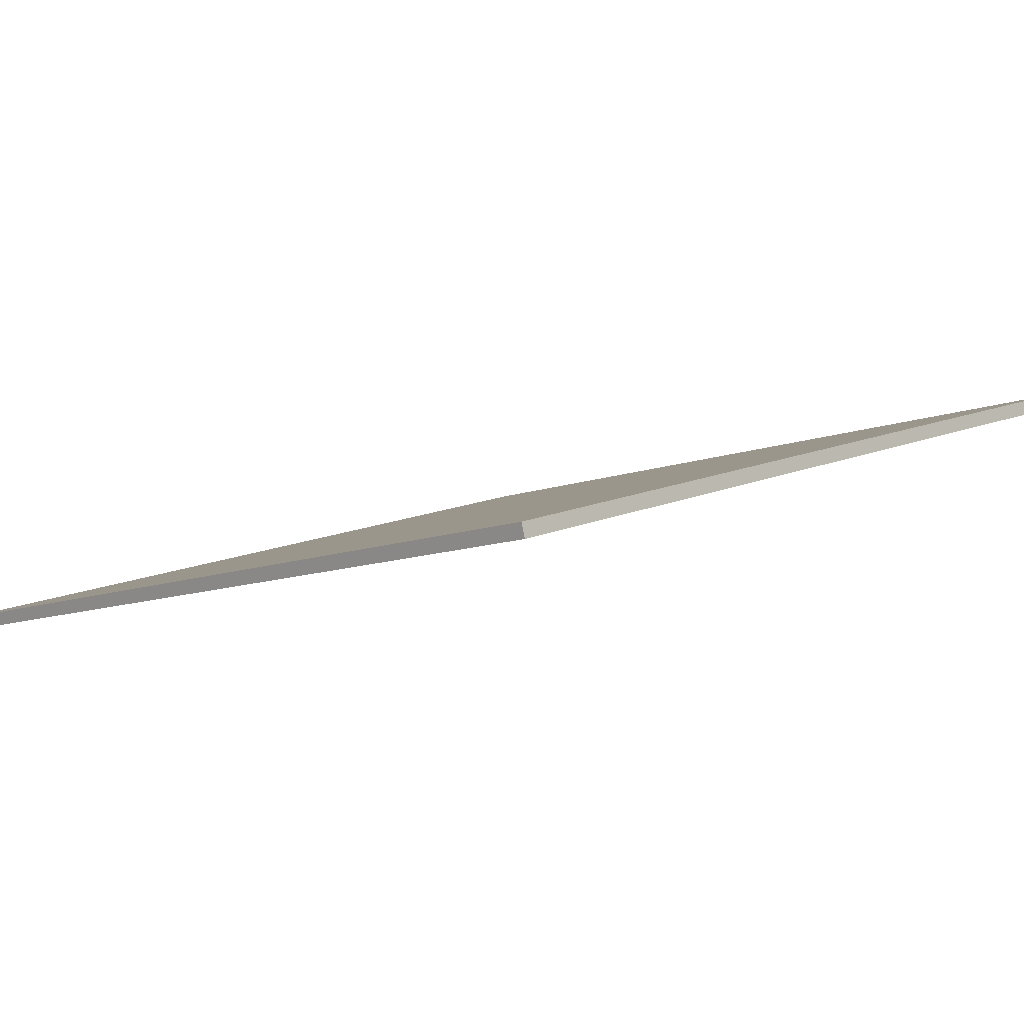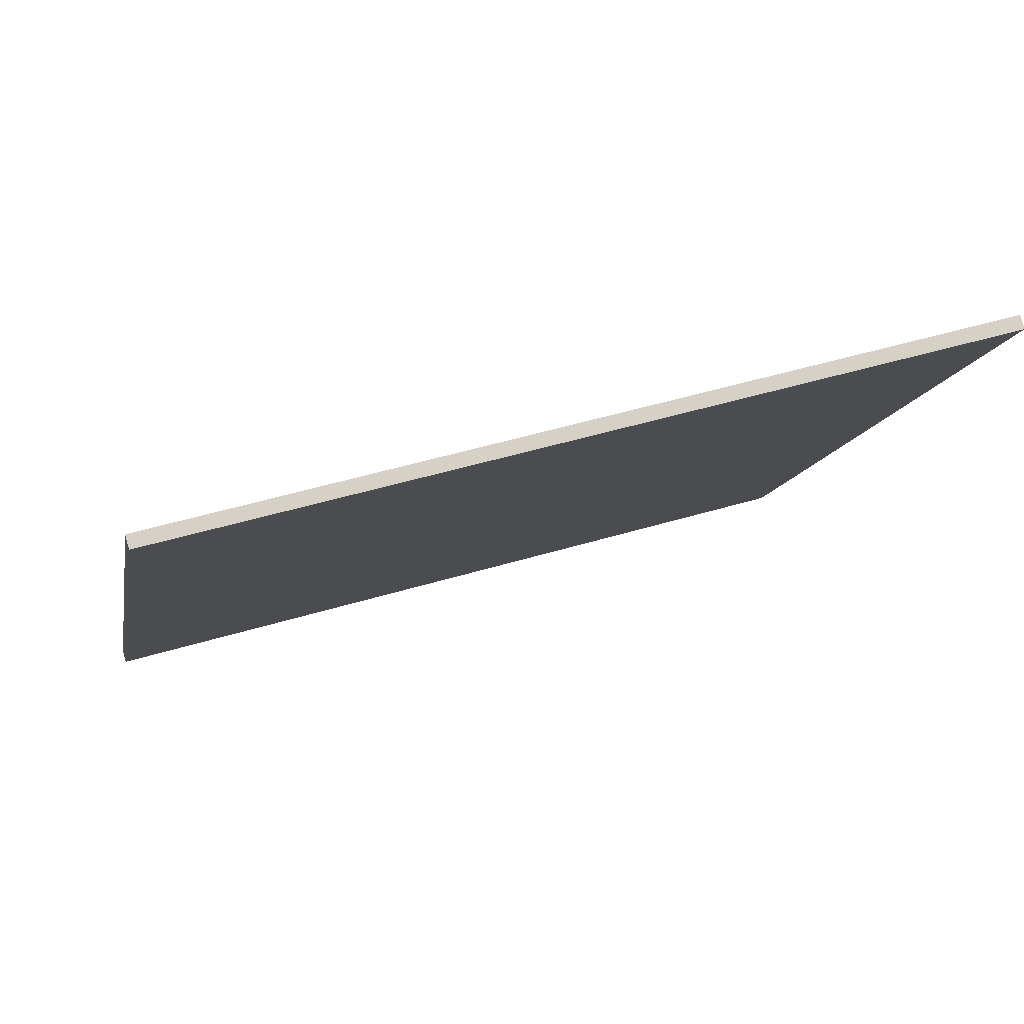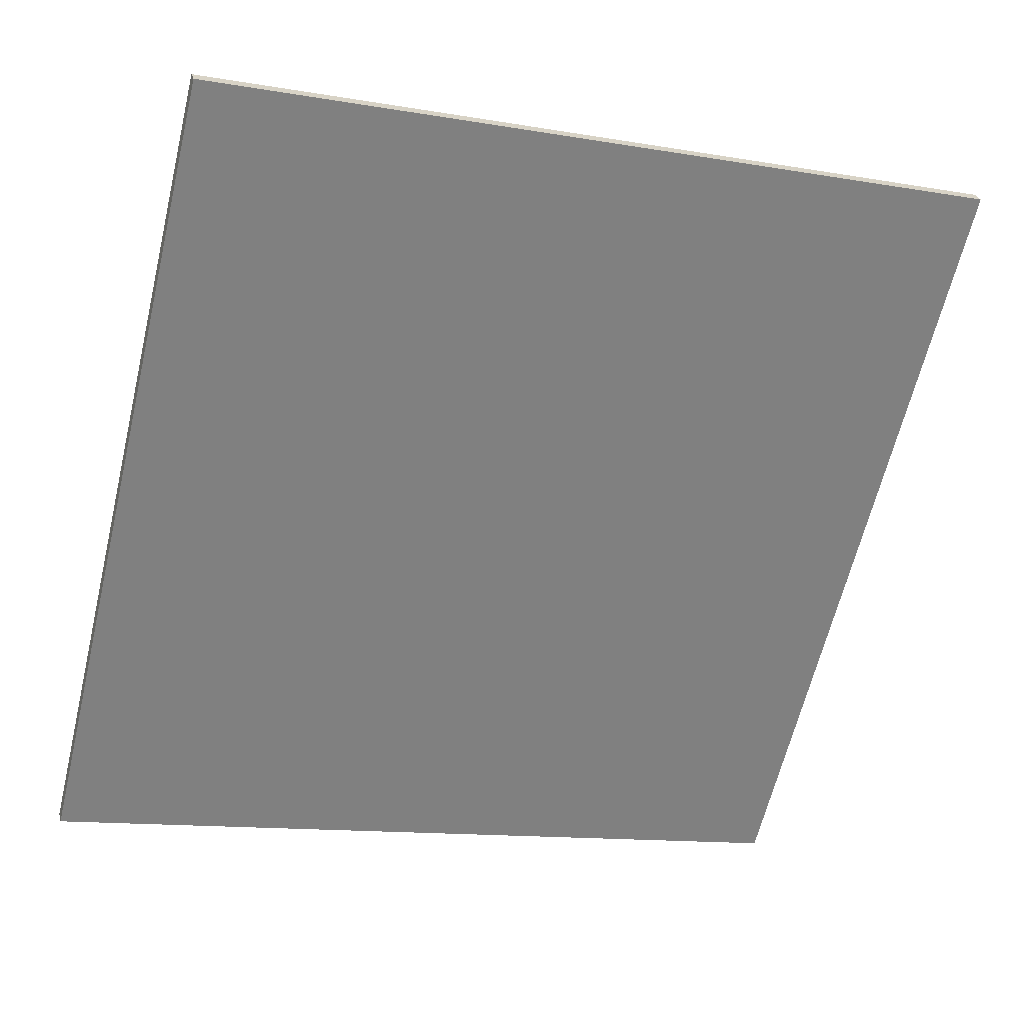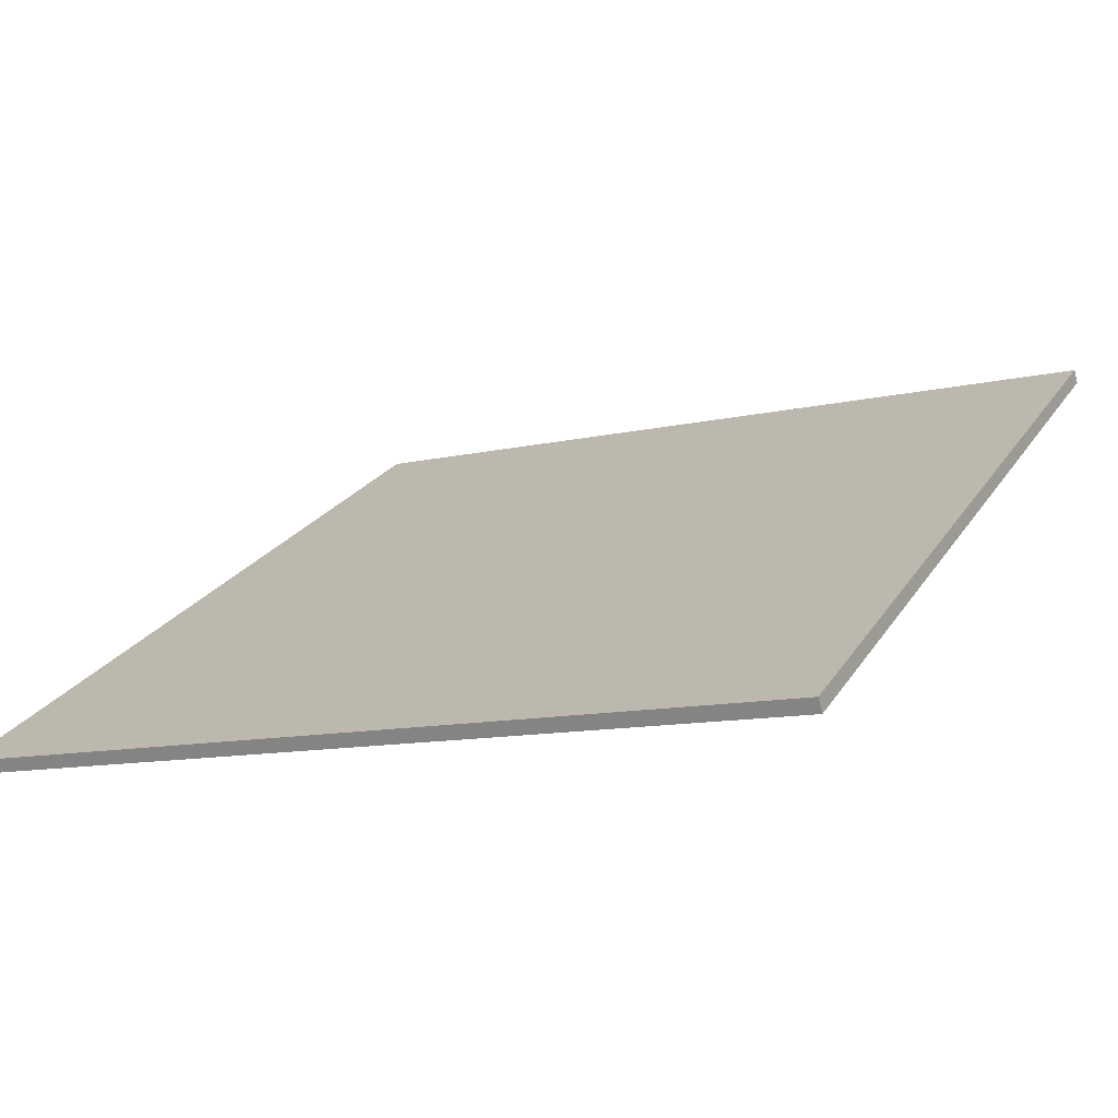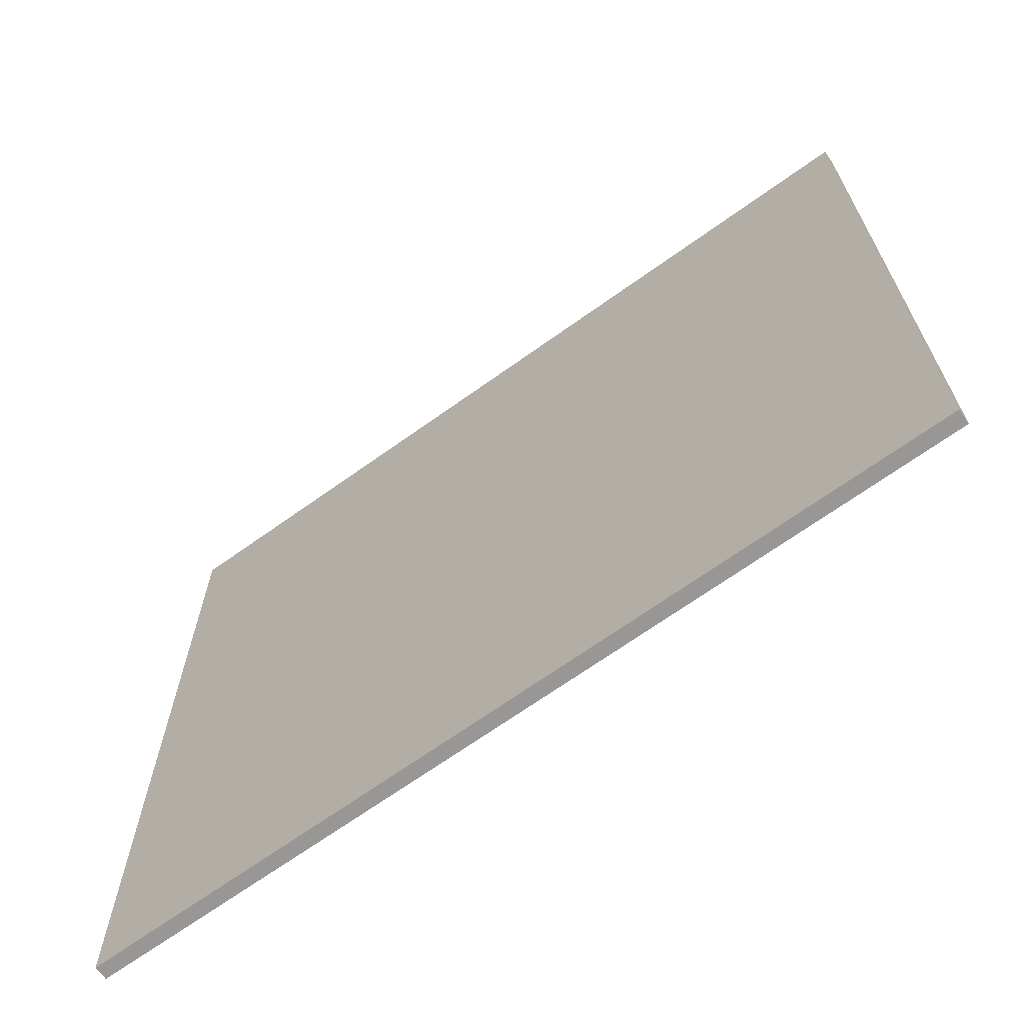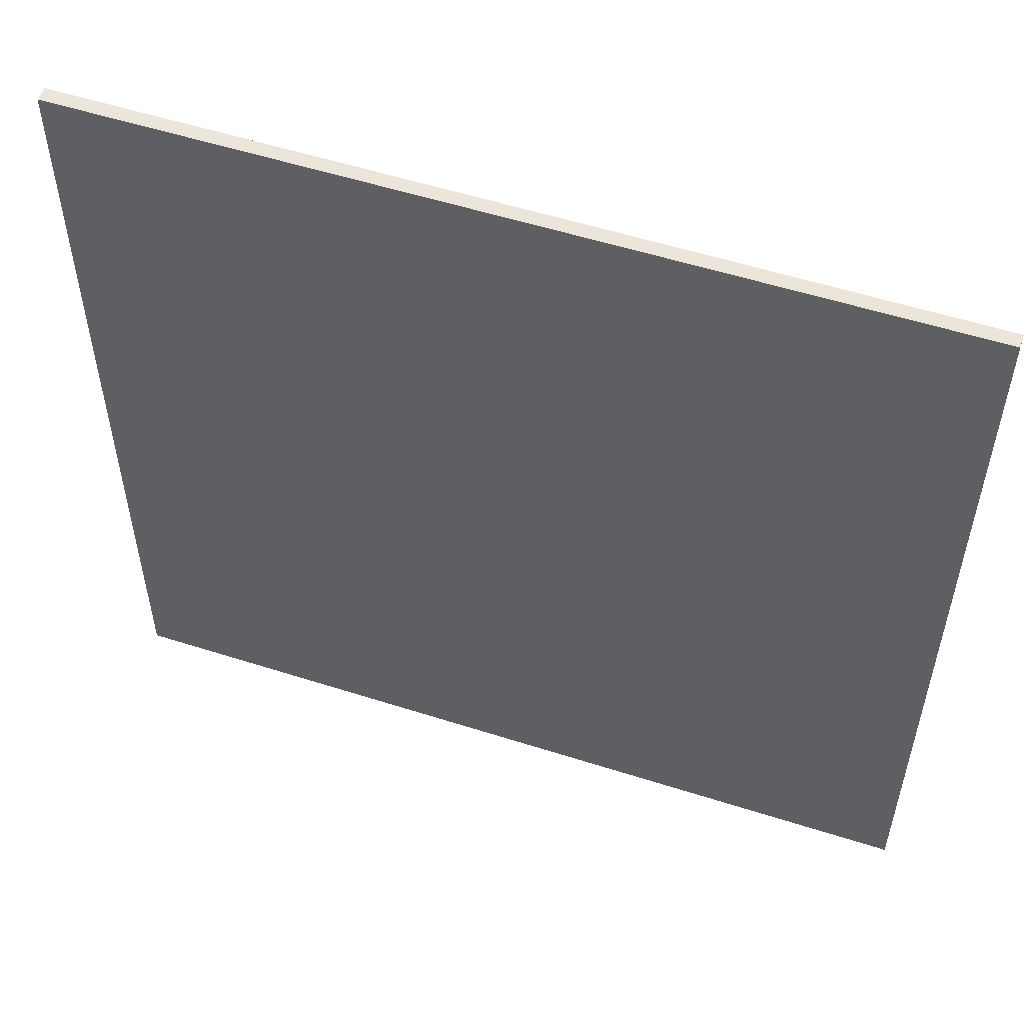
<metadata>
{"format":"obj","ext":"obj","renderer":"f3d","projection":"perspective","resolution":1024,"background":"white","views":[{"elev":12.6,"azim":-137.0,"up":"+Y"},{"elev":-10.5,"azim":169.8,"up":"+Y"},{"elev":-63.8,"azim":166.4,"up":"+Y"},{"elev":23.1,"azim":-155.7,"up":"+Y"},{"elev":-68.3,"azim":-160.3,"up":"+Z"},{"elev":54.6,"azim":2.8,"up":"+Z"}]}
</metadata>
<code>
v -53.93 34.45 -4.492
v -53.93 34.45 4.492
v -53.89 34.59 -4.492
v -53.89 34.59 4.492
v -62.57 36.92 -4.492
v -62.57 36.92 4.492
v -62.53 37.06 -4.492
v -62.53 37.06 4.492
f 1 3 4
f 4 2 1
f 5 6 8
f 8 7 5
f 1 2 6
f 6 5 1
f 3 7 8
f 8 4 3
f 1 5 7
f 7 3 1
f 2 4 8
f 8 6 2

</code>
